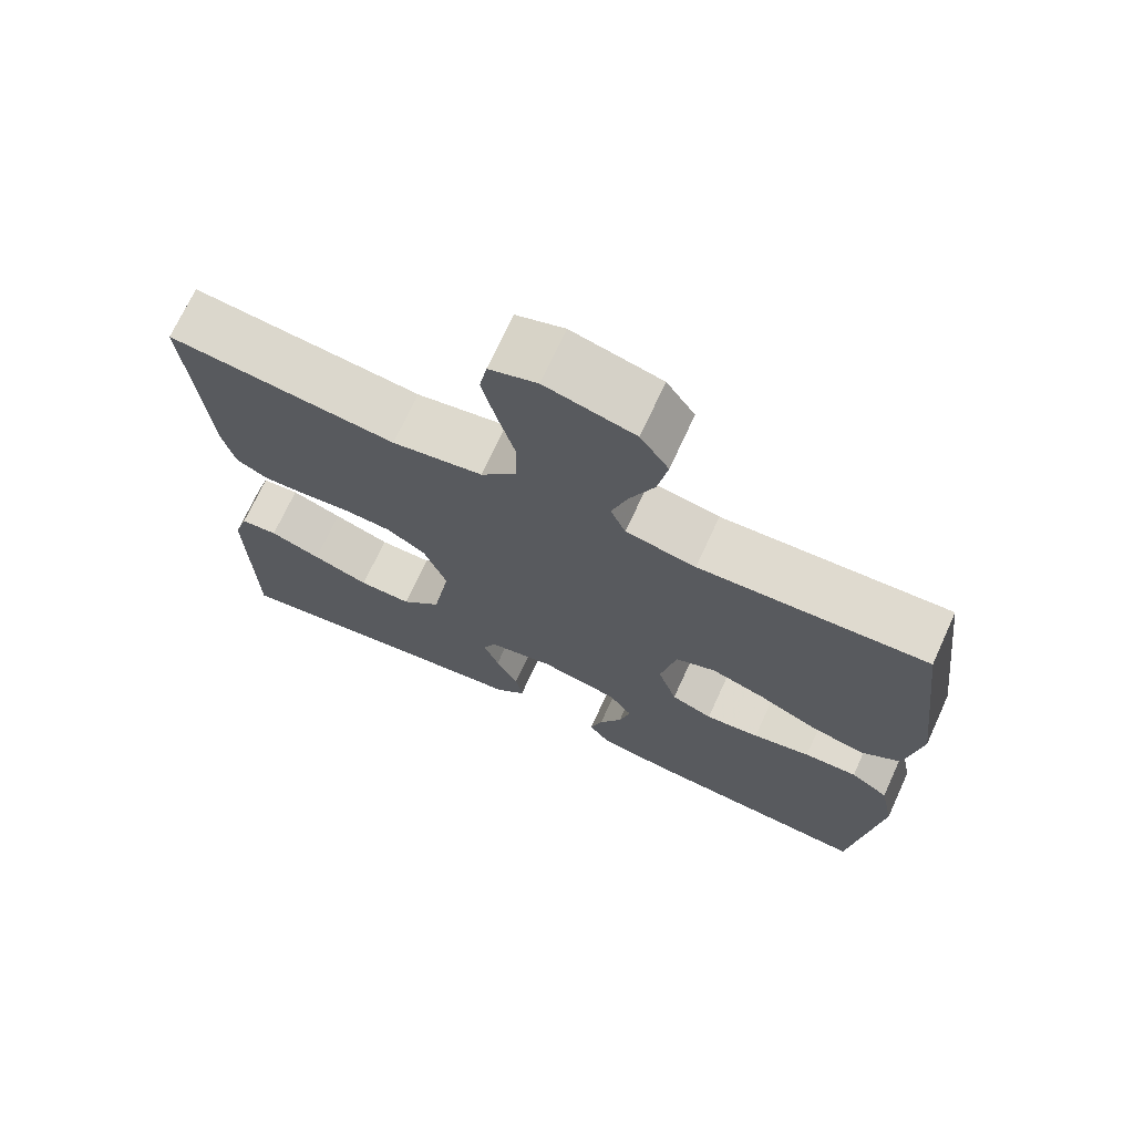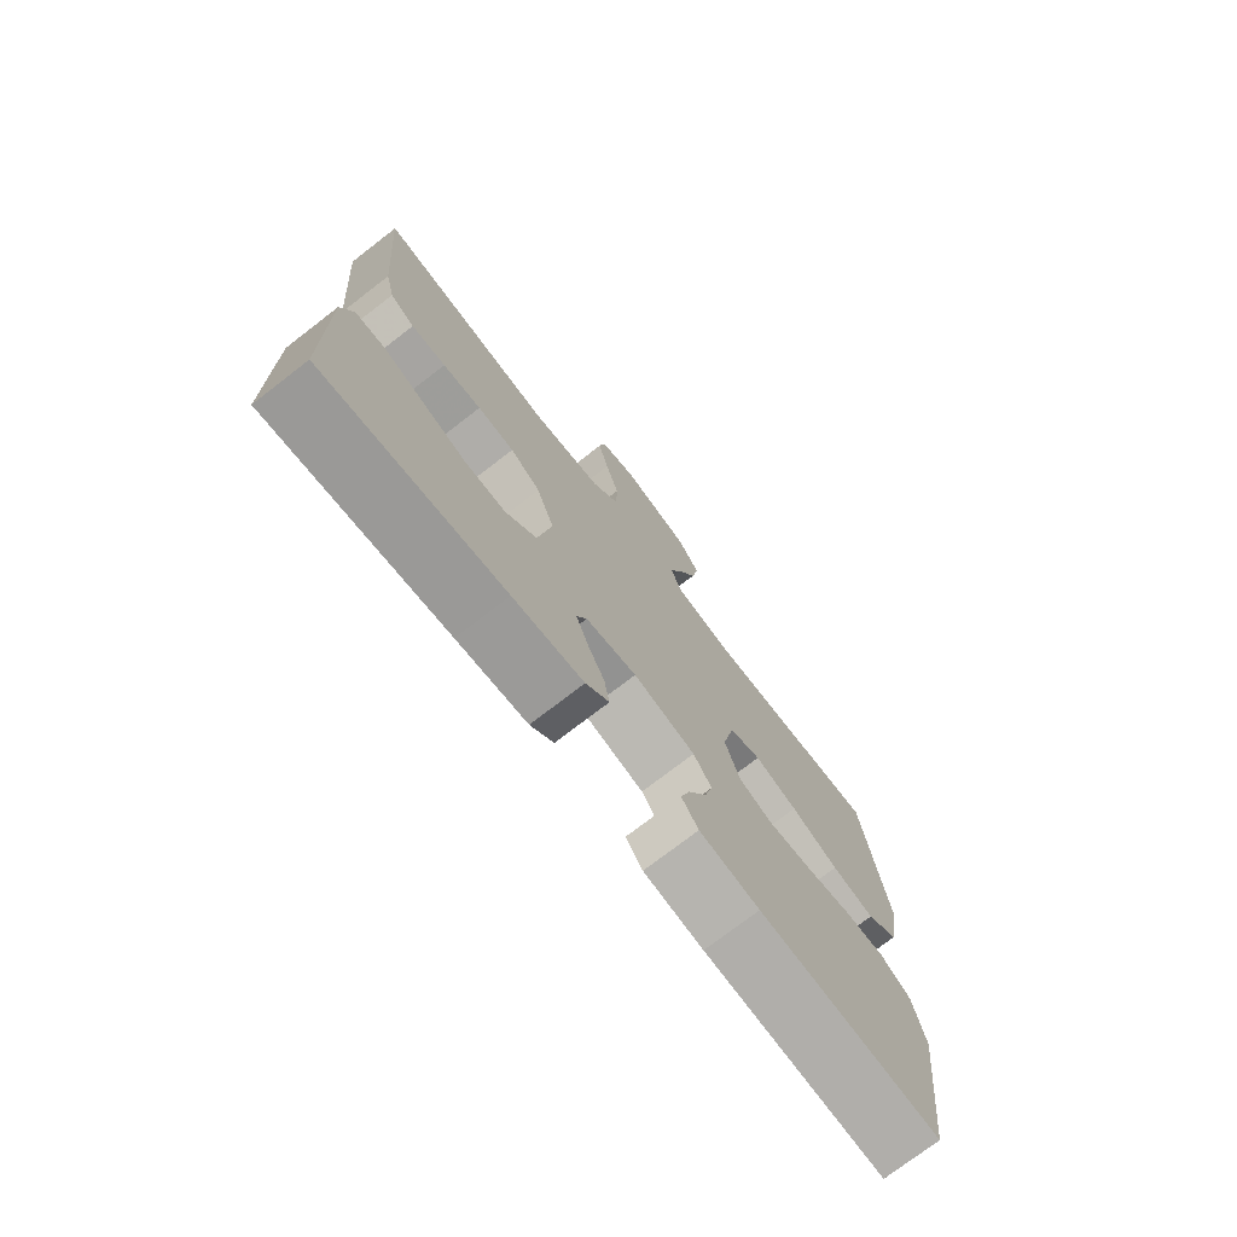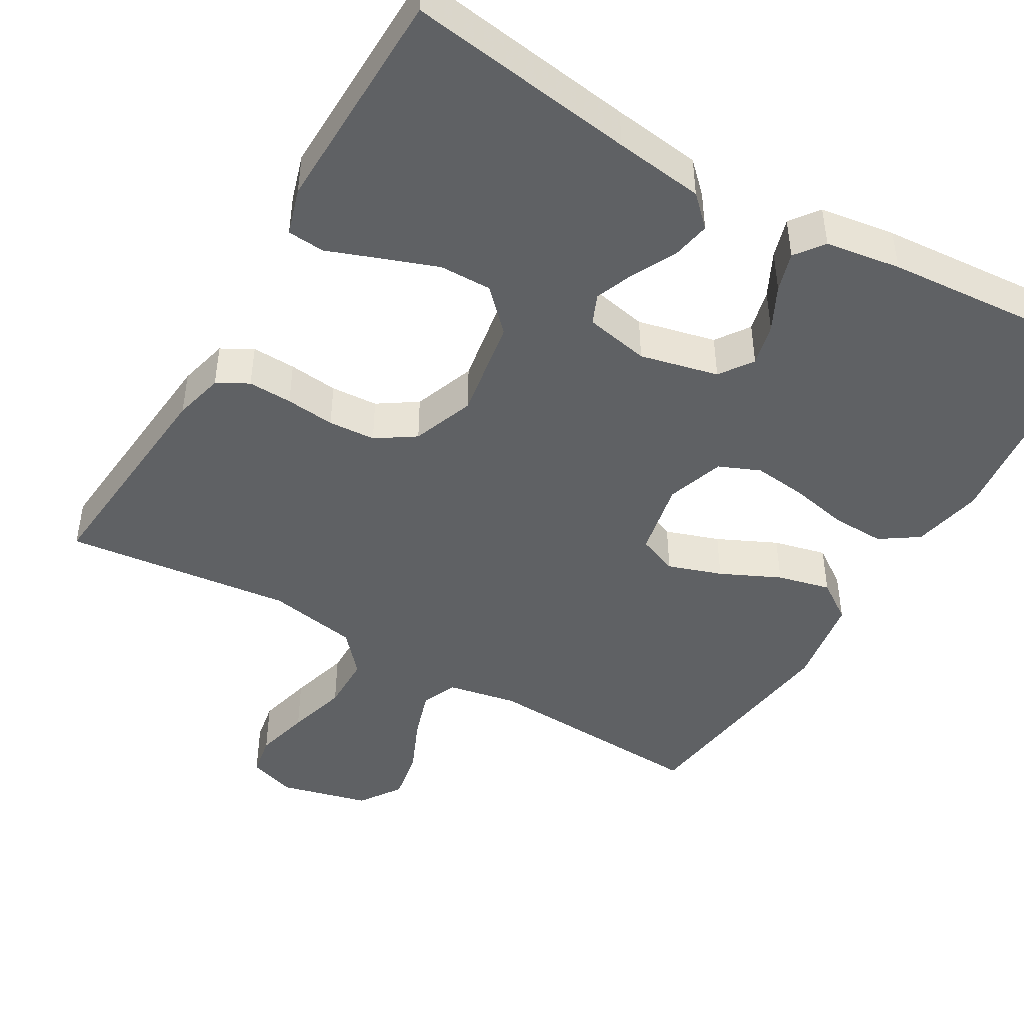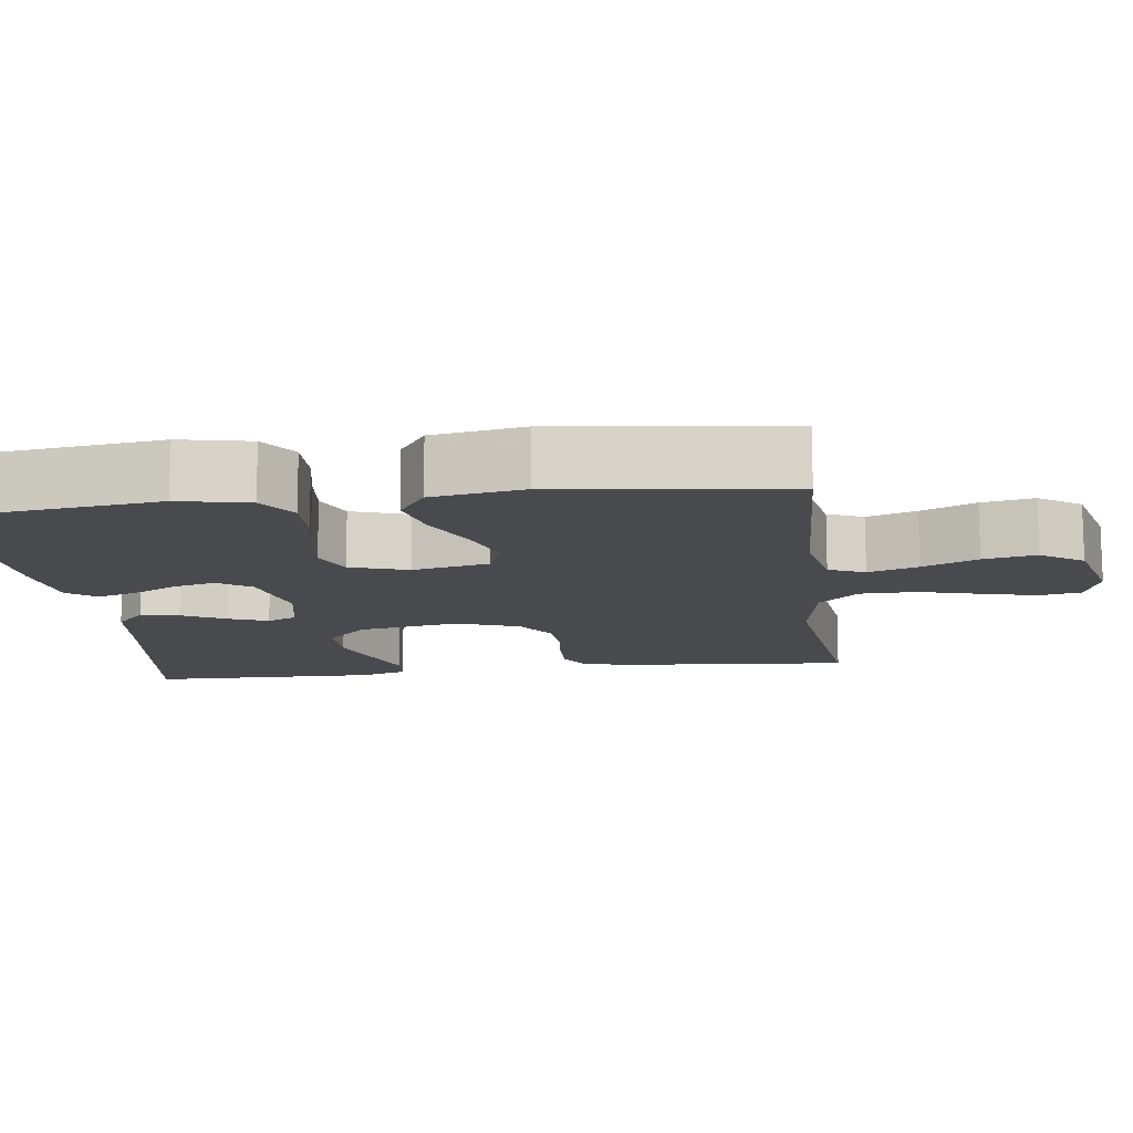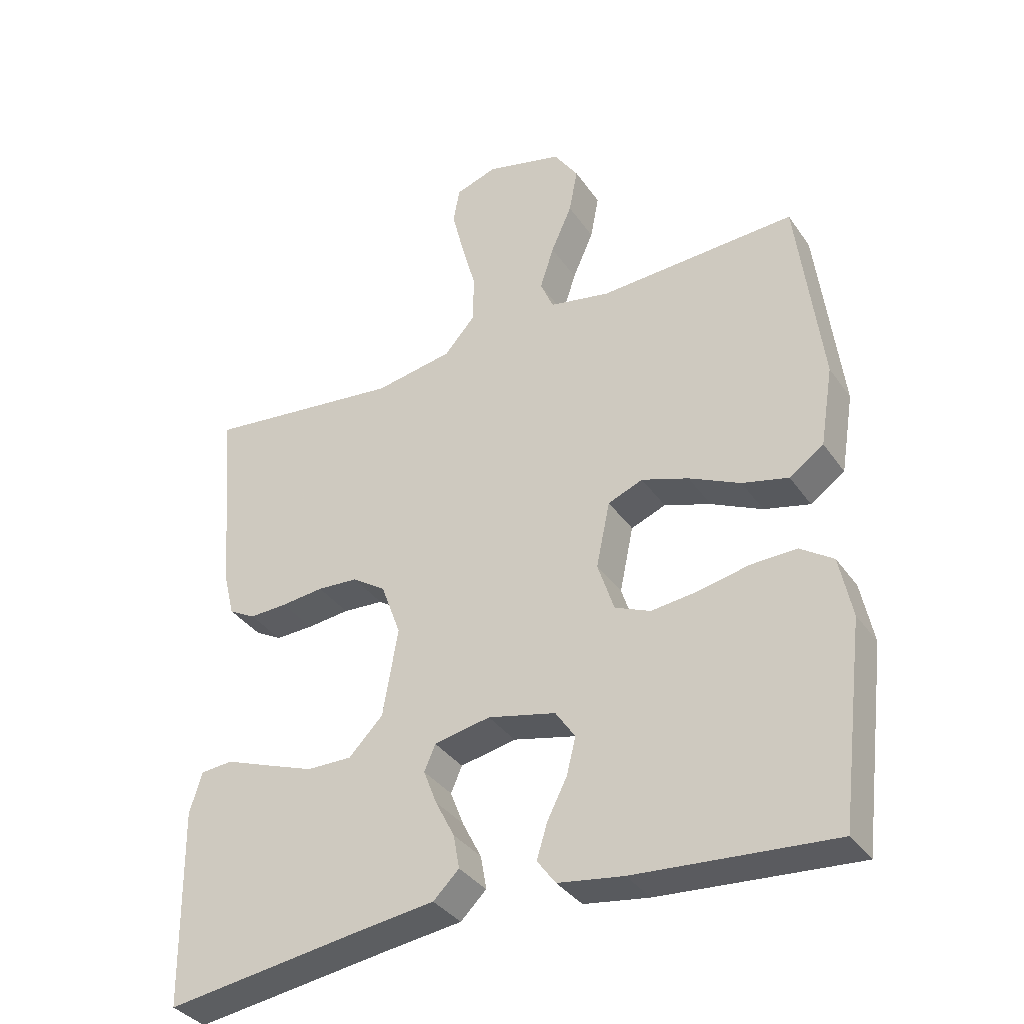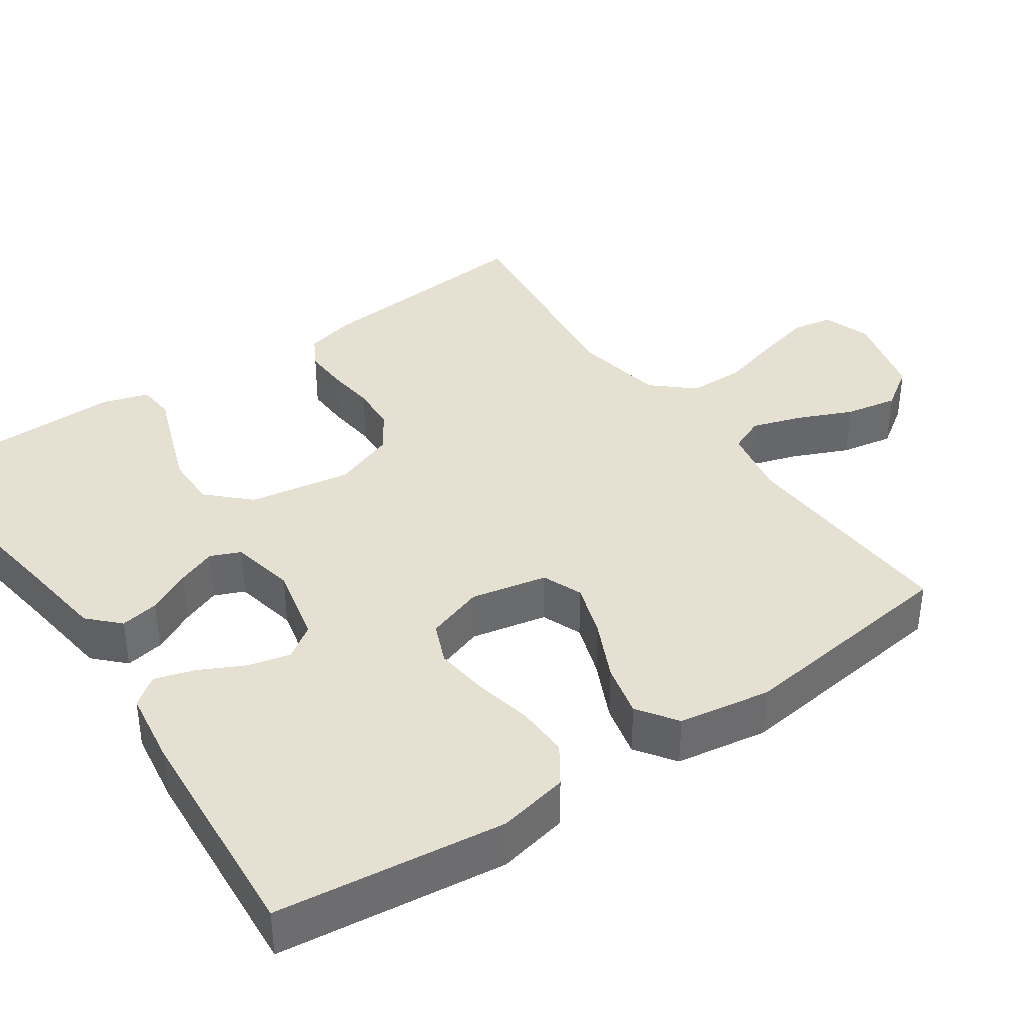
<metadata>
{"format":"obj","ext":"obj","renderer":"f3d","projection":"perspective","resolution":1024,"background":"white","views":[{"elev":71.0,"azim":-155.4,"up":"+Z"},{"elev":-74.9,"azim":127.6,"up":"+Z"},{"elev":-45.6,"azim":149.6,"up":"+Y"},{"elev":-13.0,"azim":-82.6,"up":"+Y"},{"elev":-35.7,"azim":-149.8,"up":"+Z"},{"elev":38.3,"azim":-124.8,"up":"+Y"}]}
</metadata>
<code>
v 0.5 0.07 -0.5
v 0.2 0.07 -0.458
v 0.083 0.07 -0.443
v 0.044 0.07 -0.405
v 0.053 0.07 -0.354
v 0.082 0.07 -0.297
v 0.102 0.07 -0.245
v 0.085 0.07 -0.206
v 0 0.07 -0.189
v -0.103 0.07 -0.213
v -0.133 0.07 -0.257
v -0.119 0.07 -0.313
v -0.089 0.07 -0.372
v -0.073 0.07 -0.424
v -0.101 0.07 -0.462
v -0.2 0.07 -0.477
v -0.5 0.07 -0.5
v -0.537 0.07 -0.2
v -0.518 0.07 -0.107
v -0.468 0.07 -0.073
v -0.398 0.07 -0.075
v -0.322 0.07 -0.091
v -0.251 0.07 -0.099
v -0.197 0.07 -0.076
v -0.172 0.07 0
v -0.193 0.07 0.1
v -0.246 0.07 0.121
v -0.317 0.07 0.097
v -0.395 0.07 0.06
v -0.465 0.07 0.043
v -0.517 0.07 0.079
v -0.537 0.07 0.2
v -0.5 0.07 0.5
v -0.2 0.07 0.485
v -0.108 0.07 0.503
v -0.088 0.07 0.55
v -0.109 0.07 0.615
v -0.141 0.07 0.687
v -0.154 0.07 0.756
v -0.117 0.07 0.811
v 0 0.07 0.841
v 0.063 0.07 0.82
v 0.073 0.07 0.766
v 0.055 0.07 0.693
v 0.033 0.07 0.613
v 0.034 0.07 0.539
v 0.081 0.07 0.486
v 0.2 0.07 0.465
v 0.5 0.07 0.5
v 0.475 0.07 0.2
v 0.459 0.07 0.134
v 0.418 0.07 0.111
v 0.36 0.07 0.113
v 0.295 0.07 0.12
v 0.233 0.07 0.116
v 0.182 0.07 0.082
v 0.152 0.07 0
v 0.175 0.07 -0.134
v 0.227 0.07 -0.187
v 0.296 0.07 -0.186
v 0.37 0.07 -0.159
v 0.437 0.07 -0.134
v 0.486 0.07 -0.138
v 0.505 0.07 -0.2
v 0.5 0 -0.5
v 0.2 0 -0.458
v 0.083 0 -0.443
v 0.044 0 -0.405
v 0.053 0 -0.354
v 0.082 0 -0.297
v 0.102 0 -0.245
v 0.085 0 -0.206
v 0 0 -0.189
v -0.103 0 -0.213
v -0.133 0 -0.257
v -0.119 0 -0.313
v -0.089 0 -0.372
v -0.073 0 -0.424
v -0.101 0 -0.462
v -0.2 0 -0.477
v -0.5 0 -0.5
v -0.537 0 -0.2
v -0.518 0 -0.107
v -0.468 0 -0.073
v -0.398 0 -0.075
v -0.322 0 -0.091
v -0.251 0 -0.099
v -0.197 0 -0.076
v -0.172 0 0
v -0.193 0 0.1
v -0.246 0 0.121
v -0.317 0 0.097
v -0.395 0 0.06
v -0.465 0 0.043
v -0.517 0 0.079
v -0.537 0 0.2
v -0.5 0 0.5
v -0.2 0 0.485
v -0.108 0 0.503
v -0.088 0 0.55
v -0.109 0 0.615
v -0.141 0 0.687
v -0.154 0 0.756
v -0.117 0 0.811
v 0 0 0.841
v 0.063 0 0.82
v 0.073 0 0.766
v 0.055 0 0.693
v 0.033 0 0.613
v 0.034 0 0.539
v 0.081 0 0.486
v 0.2 0 0.465
v 0.5 0 0.5
v 0.475 0 0.2
v 0.459 0 0.134
v 0.418 0 0.111
v 0.36 0 0.113
v 0.295 0 0.12
v 0.233 0 0.116
v 0.182 0 0.082
v 0.152 0 0
v 0.175 0 -0.134
v 0.227 0 -0.187
v 0.296 0 -0.186
v 0.37 0 -0.159
v 0.437 0 -0.134
v 0.486 0 -0.138
v 0.505 0 -0.2
f 61 62 63 64
f 60 61 64 1
f 59 60 1 2
f 58 59 2 3
f 57 58 3
f 51 52 53 54
f 51 54 55
f 48 49 50 51
f 47 48 51 55
f 46 47 55 56
f 42 43 44 45
f 40 41 42 45
f 40 45 46
f 37 38 39 40
f 36 37 40 46
f 35 36 46 56
f 31 32 33 34
f 28 29 30 31
f 27 28 31 34
f 26 27 34 35
f 19 20 21 22
f 19 22 23
f 18 19 23
f 17 18 23
f 16 17 23 24
f 12 13 14 15
f 11 12 15 16
f 3 4 5 6
f 3 6 7
f 57 3 7
f 26 35 56 57
f 25 26 57
f 11 16 24 25
f 10 11 25
f 9 10 25 57
f 8 9 57
f 7 8 57
f 128 127 126 125
f 65 128 125 124
f 66 65 124 123
f 67 66 123 122
f 67 122 121
f 118 117 116 115
f 119 118 115
f 115 114 113 112
f 119 115 112 111
f 120 119 111 110
f 109 108 107 106
f 109 106 105 104
f 110 109 104
f 104 103 102 101
f 110 104 101 100
f 120 110 100 99
f 98 97 96 95
f 95 94 93 92
f 98 95 92 91
f 99 98 91 90
f 86 85 84 83
f 87 86 83
f 87 83 82
f 87 82 81
f 88 87 81 80
f 79 78 77 76
f 80 79 76 75
f 70 69 68 67
f 71 70 67
f 71 67 121
f 121 120 99 90
f 121 90 89
f 89 88 80 75
f 89 75 74
f 121 89 74 73
f 121 73 72
f 121 72 71
f 1 65 66 2
f 2 66 67 3
f 3 67 68 4
f 4 68 69 5
f 5 69 70 6
f 6 70 71 7
f 7 71 72 8
f 8 72 73 9
f 9 73 74 10
f 10 74 75 11
f 11 75 76 12
f 12 76 77 13
f 13 77 78 14
f 14 78 79 15
f 15 79 80 16
f 16 80 81 17
f 17 81 82 18
f 18 82 83 19
f 19 83 84 20
f 20 84 85 21
f 21 85 86 22
f 22 86 87 23
f 23 87 88 24
f 24 88 89 25
f 25 89 90 26
f 26 90 91 27
f 27 91 92 28
f 28 92 93 29
f 29 93 94 30
f 30 94 95 31
f 31 95 96 32
f 32 96 97 33
f 33 97 98 34
f 34 98 99 35
f 35 99 100 36
f 36 100 101 37
f 37 101 102 38
f 38 102 103 39
f 39 103 104 40
f 40 104 105 41
f 41 105 106 42
f 42 106 107 43
f 43 107 108 44
f 44 108 109 45
f 45 109 110 46
f 46 110 111 47
f 47 111 112 48
f 48 112 113 49
f 49 113 114 50
f 50 114 115 51
f 51 115 116 52
f 52 116 117 53
f 53 117 118 54
f 54 118 119 55
f 55 119 120 56
f 56 120 121 57
f 57 121 122 58
f 58 122 123 59
f 59 123 124 60
f 60 124 125 61
f 61 125 126 62
f 62 126 127 63
f 63 127 128 64
f 64 128 65 1

</code>
